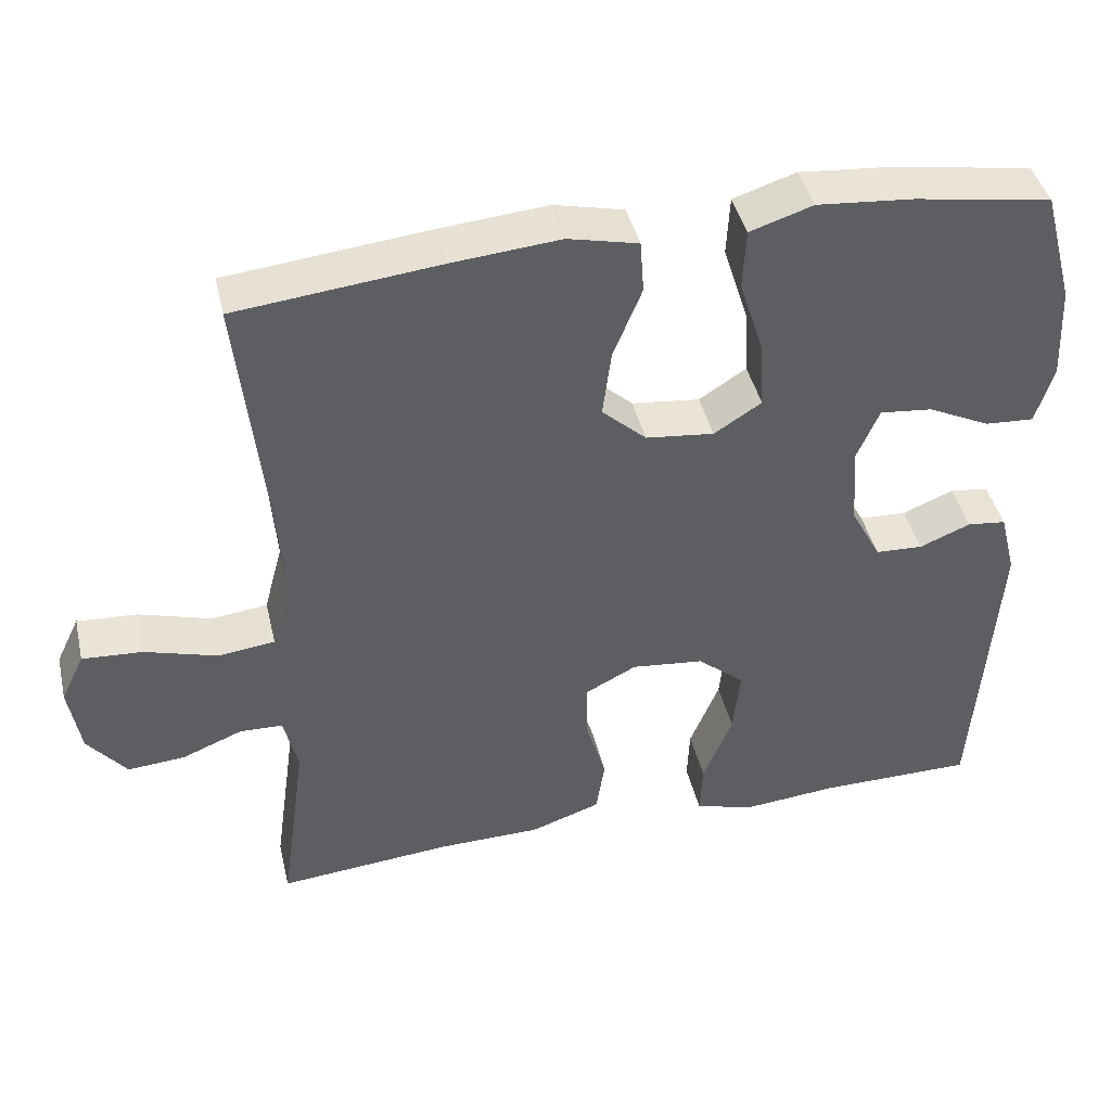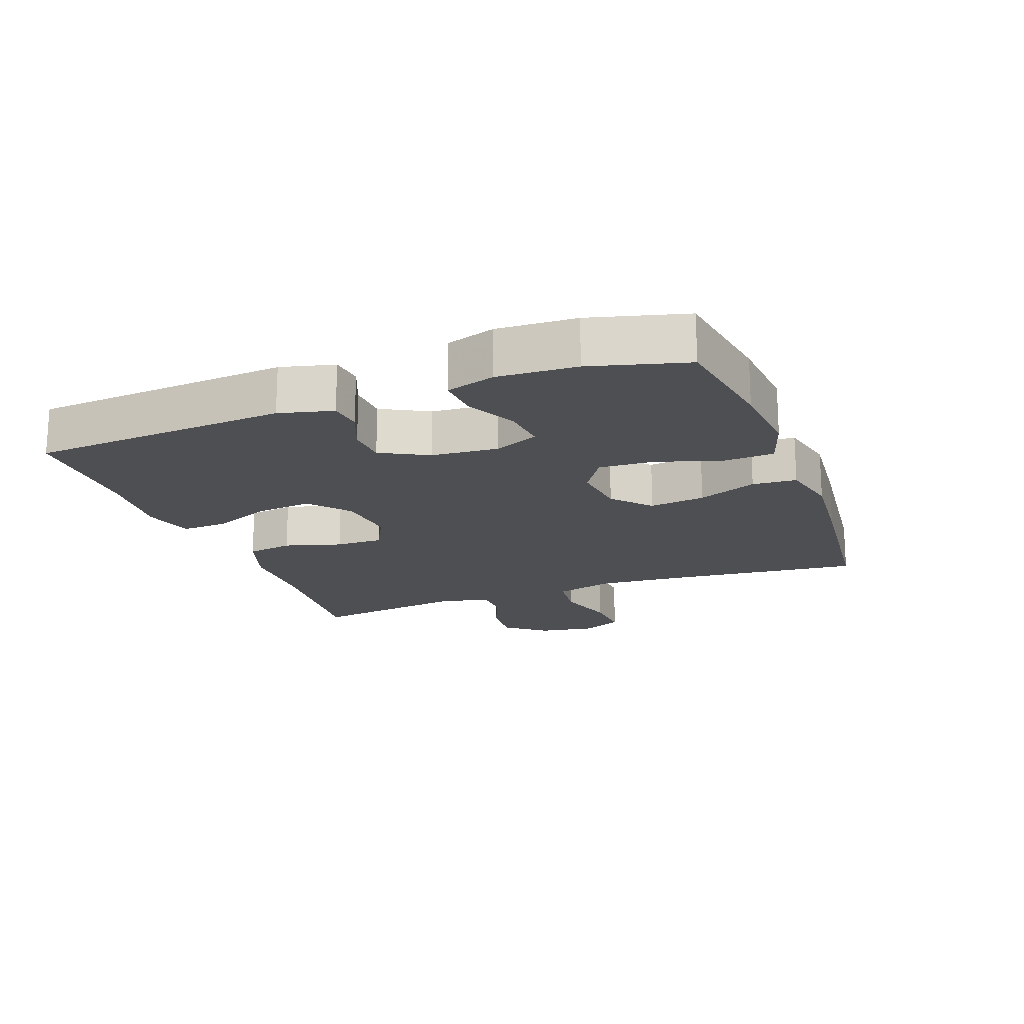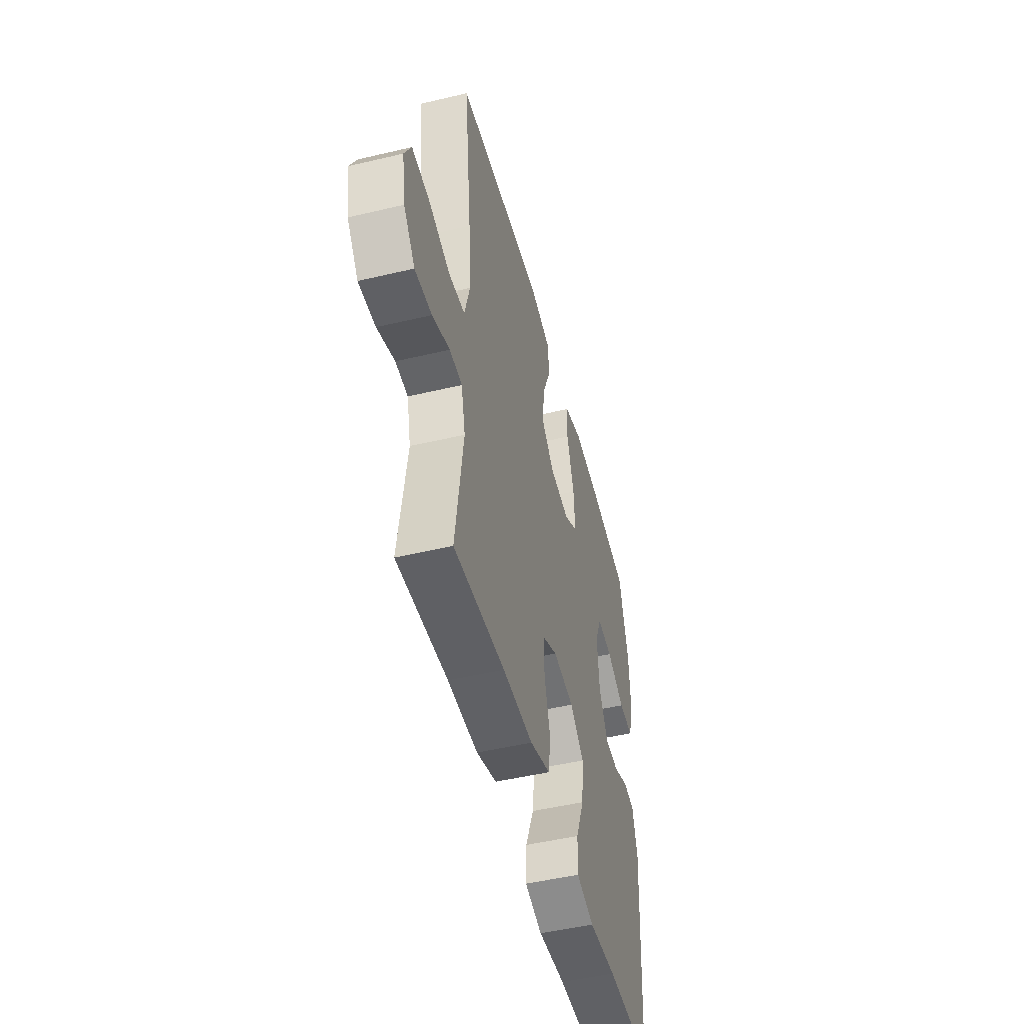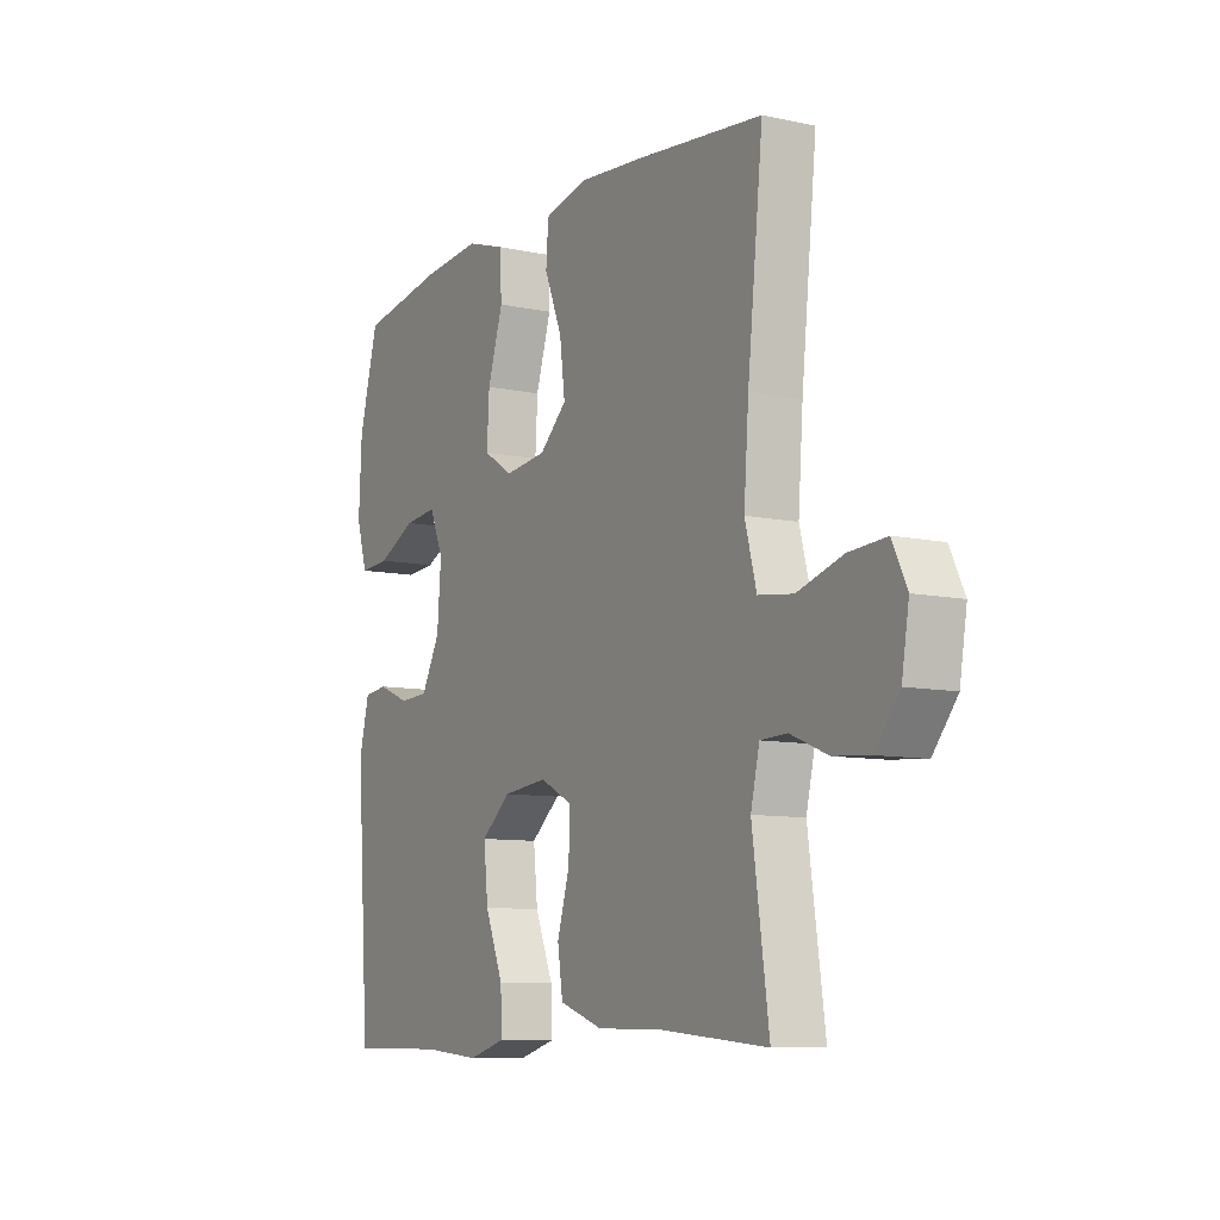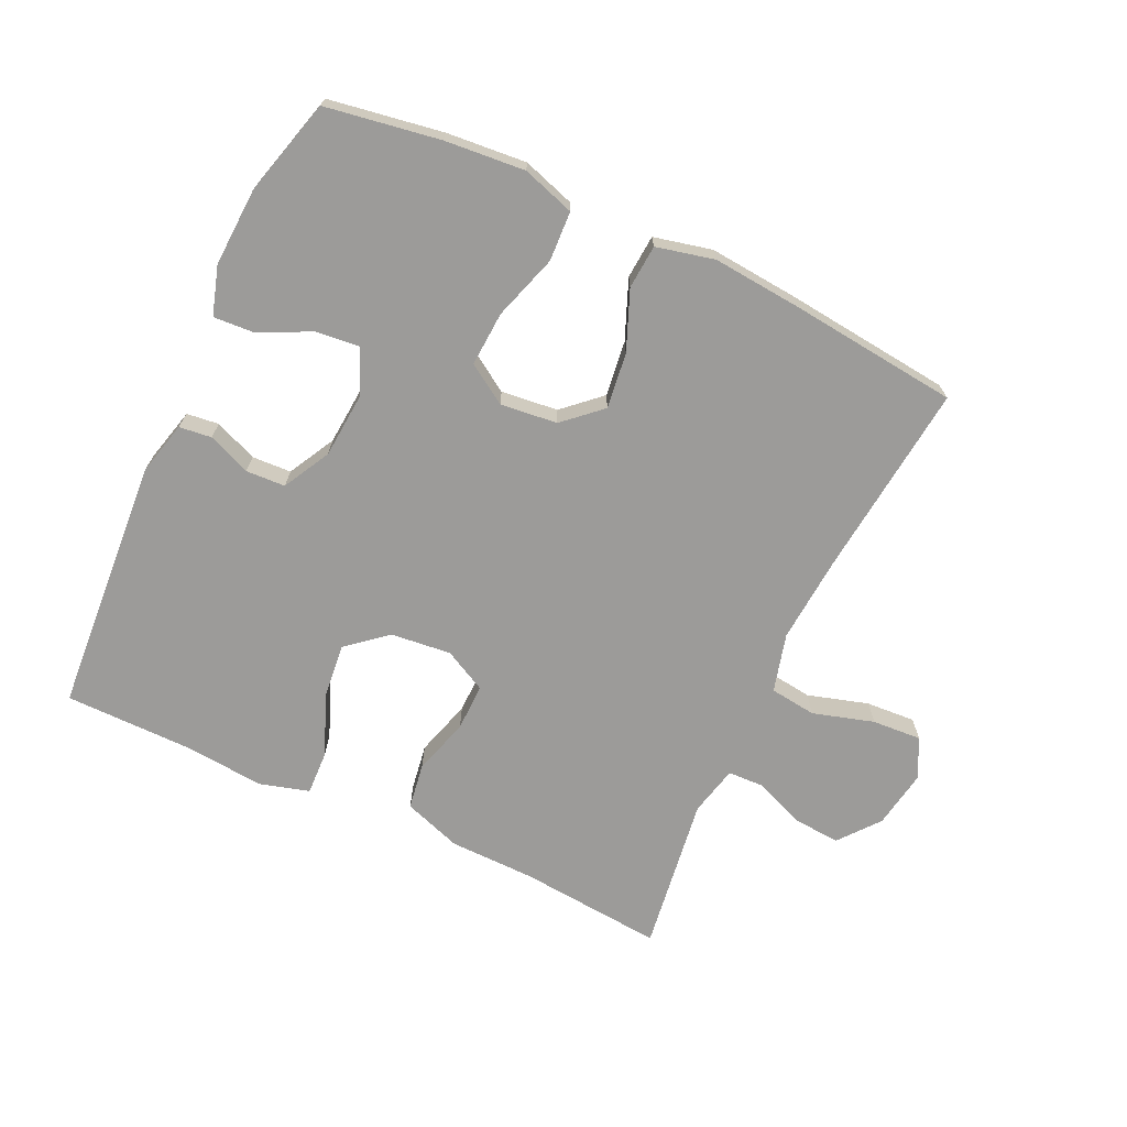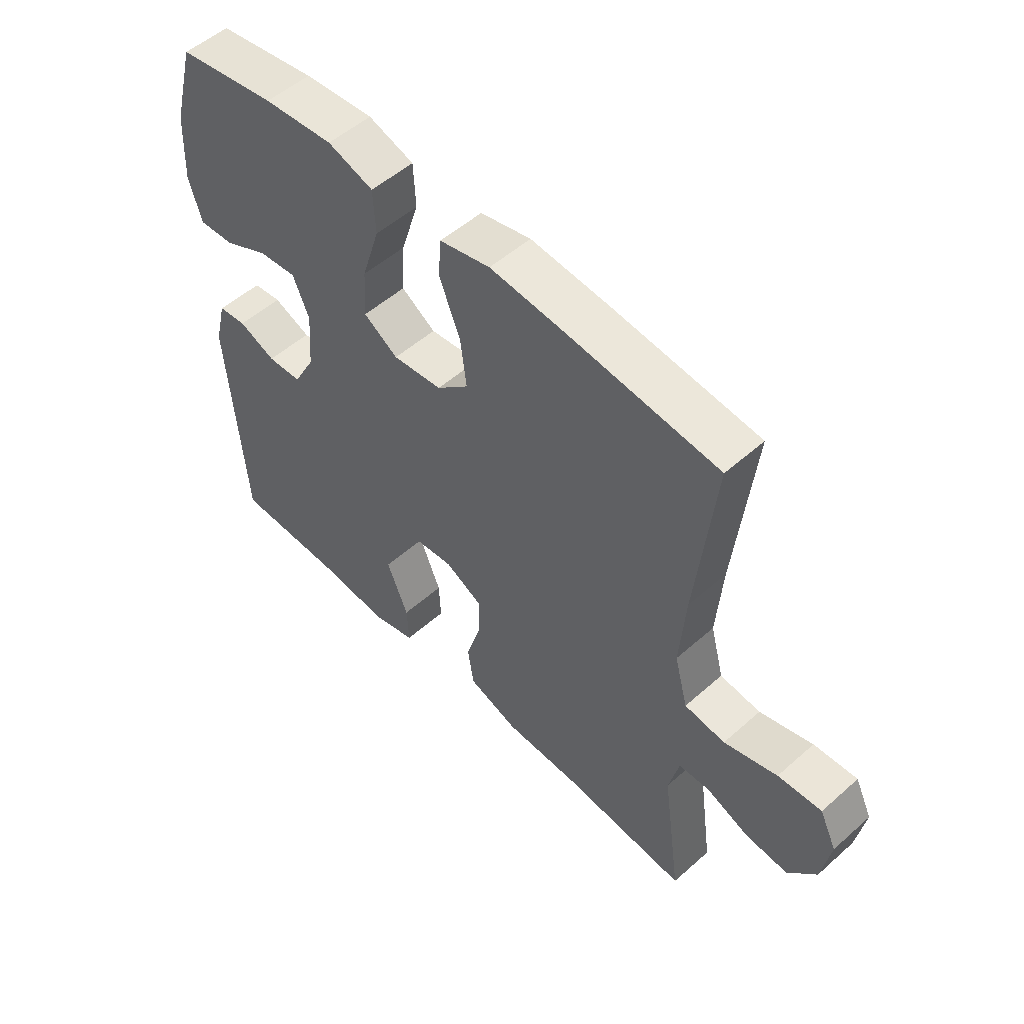
<metadata>
{"format":"obj","ext":"obj","renderer":"f3d","projection":"perspective","resolution":1024,"background":"white","views":[{"elev":42.6,"azim":166.9,"up":"+Z"},{"elev":-18.2,"azim":-69.5,"up":"+Y"},{"elev":-49.3,"azim":104.7,"up":"+Z"},{"elev":-9.2,"azim":60.4,"up":"+Z"},{"elev":-69.8,"azim":-25.1,"up":"+Y"},{"elev":52.9,"azim":46.5,"up":"+Z"}]}
</metadata>
<code>
v 0.5 0.07 -0.5
v 0.276 0.07 -0.48
v 0.143 0.07 -0.478
v 0.053 0.07 -0.447
v 0.042 0.07 -0.376
v 0.068 0.07 -0.288
v 0.069 0.07 -0.215
v 0.003 0.07 -0.181
v -0.09 0.07 -0.191
v -0.151 0.07 -0.242
v -0.142 0.07 -0.328
v -0.104 0.07 -0.421
v -0.101 0.07 -0.49
v -0.178 0.07 -0.512
v -0.299 0.07 -0.501
v -0.5 0.07 -0.5
v -0.528 0.07 -0.104
v -0.507 0.07 -0.021
v -0.457 0.07 -0.015
v -0.391 0.07 -0.042
v -0.33 0.07 -0.039
v -0.291 0.07 0.034
v -0.283 0.07 0.137
v -0.312 0.07 0.205
v -0.38 0.07 0.198
v -0.46 0.07 0.159
v -0.523 0.07 0.155
v -0.546 0.07 0.23
v -0.54 0.07 0.352
v -0.5 0.07 0.5
v -0.324 0.07 0.529
v -0.2 0.07 0.54
v -0.119 0.07 0.514
v -0.115 0.07 0.437
v -0.147 0.07 0.336
v -0.152 0.07 0.251
v -0.091 0.07 0.212
v -0.003 0.07 0.222
v 0.054 0.07 0.274
v 0.043 0.07 0.36
v 0.006 0.07 0.451
v 0.011 0.07 0.519
v 0.101 0.07 0.54
v 0.239 0.07 0.528
v 0.5 0.07 0.5
v 0.468 0.07 0.198
v 0.458 0.07 0.064
v 0.482 0.07 -0.026
v 0.554 0.07 -0.035
v 0.648 0.07 -0.007
v 0.725 0.07 -0.002
v 0.755 0.07 -0.064
v 0.74 0.07 -0.154
v 0.69 0.07 -0.216
v 0.616 0.07 -0.21
v 0.539 0.07 -0.179
v 0.484 0.07 -0.181
v 0.466 0.07 -0.258
v 0.5 0 -0.5
v 0.276 0 -0.48
v 0.143 0 -0.478
v 0.053 0 -0.447
v 0.042 0 -0.376
v 0.068 0 -0.288
v 0.069 0 -0.215
v 0.003 0 -0.181
v -0.09 0 -0.191
v -0.151 0 -0.242
v -0.142 0 -0.328
v -0.104 0 -0.421
v -0.101 0 -0.49
v -0.178 0 -0.512
v -0.299 0 -0.501
v -0.5 0 -0.5
v -0.528 0 -0.104
v -0.507 0 -0.021
v -0.457 0 -0.015
v -0.391 0 -0.042
v -0.33 0 -0.039
v -0.291 0 0.034
v -0.283 0 0.137
v -0.312 0 0.205
v -0.38 0 0.198
v -0.46 0 0.159
v -0.523 0 0.155
v -0.546 0 0.23
v -0.54 0 0.352
v -0.5 0 0.5
v -0.324 0 0.529
v -0.2 0 0.54
v -0.119 0 0.514
v -0.115 0 0.437
v -0.147 0 0.336
v -0.152 0 0.251
v -0.091 0 0.212
v -0.003 0 0.222
v 0.054 0 0.274
v 0.043 0 0.36
v 0.006 0 0.451
v 0.011 0 0.519
v 0.101 0 0.54
v 0.239 0 0.528
v 0.5 0 0.5
v 0.468 0 0.198
v 0.458 0 0.064
v 0.482 0 -0.026
v 0.554 0 -0.035
v 0.648 0 -0.007
v 0.725 0 -0.002
v 0.755 0 -0.064
v 0.74 0 -0.154
v 0.69 0 -0.216
v 0.616 0 -0.21
v 0.539 0 -0.179
v 0.484 0 -0.181
v 0.466 0 -0.258
f 53 54 55 56
f 53 56 57
f 52 53 57
f 49 50 51 52
f 48 49 52 57
f 47 48 57 58
f 43 44 45 46
f 43 46 47
f 40 41 42 43
f 39 40 43 47
f 38 39 47 58
f 32 33 34 35
f 32 35 36
f 31 32 36
f 30 31 36
f 29 30 36
f 28 29 36 37
f 25 26 27 28
f 24 25 28
f 17 18 19 20
f 15 16 17 20
f 15 20 21
f 14 15 21 22
f 11 12 13 14
f 10 11 14 22
f 3 4 5 6
f 2 3 6 7
f 1 2 7
f 37 38 58 1
f 24 28 37
f 23 24 37 1
f 9 10 22 23
f 8 9 23
f 7 8 23
f 1 7 23
f 114 113 112 111
f 115 114 111
f 115 111 110
f 110 109 108 107
f 115 110 107 106
f 116 115 106 105
f 104 103 102 101
f 105 104 101
f 101 100 99 98
f 105 101 98 97
f 116 105 97 96
f 93 92 91 90
f 94 93 90
f 94 90 89
f 94 89 88
f 94 88 87
f 95 94 87 86
f 86 85 84 83
f 86 83 82
f 78 77 76 75
f 78 75 74 73
f 79 78 73
f 80 79 73 72
f 72 71 70 69
f 80 72 69 68
f 64 63 62 61
f 65 64 61 60
f 65 60 59
f 59 116 96 95
f 95 86 82
f 59 95 82 81
f 81 80 68 67
f 81 67 66
f 81 66 65
f 81 65 59
f 1 59 60 2
f 2 60 61 3
f 3 61 62 4
f 4 62 63 5
f 5 63 64 6
f 6 64 65 7
f 7 65 66 8
f 8 66 67 9
f 9 67 68 10
f 10 68 69 11
f 11 69 70 12
f 12 70 71 13
f 13 71 72 14
f 14 72 73 15
f 15 73 74 16
f 16 74 75 17
f 17 75 76 18
f 18 76 77 19
f 19 77 78 20
f 20 78 79 21
f 21 79 80 22
f 22 80 81 23
f 23 81 82 24
f 24 82 83 25
f 25 83 84 26
f 26 84 85 27
f 27 85 86 28
f 28 86 87 29
f 29 87 88 30
f 30 88 89 31
f 31 89 90 32
f 32 90 91 33
f 33 91 92 34
f 34 92 93 35
f 35 93 94 36
f 36 94 95 37
f 37 95 96 38
f 38 96 97 39
f 39 97 98 40
f 40 98 99 41
f 41 99 100 42
f 42 100 101 43
f 43 101 102 44
f 44 102 103 45
f 45 103 104 46
f 46 104 105 47
f 47 105 106 48
f 48 106 107 49
f 49 107 108 50
f 50 108 109 51
f 51 109 110 52
f 52 110 111 53
f 53 111 112 54
f 54 112 113 55
f 55 113 114 56
f 56 114 115 57
f 57 115 116 58
f 58 116 59 1

</code>
